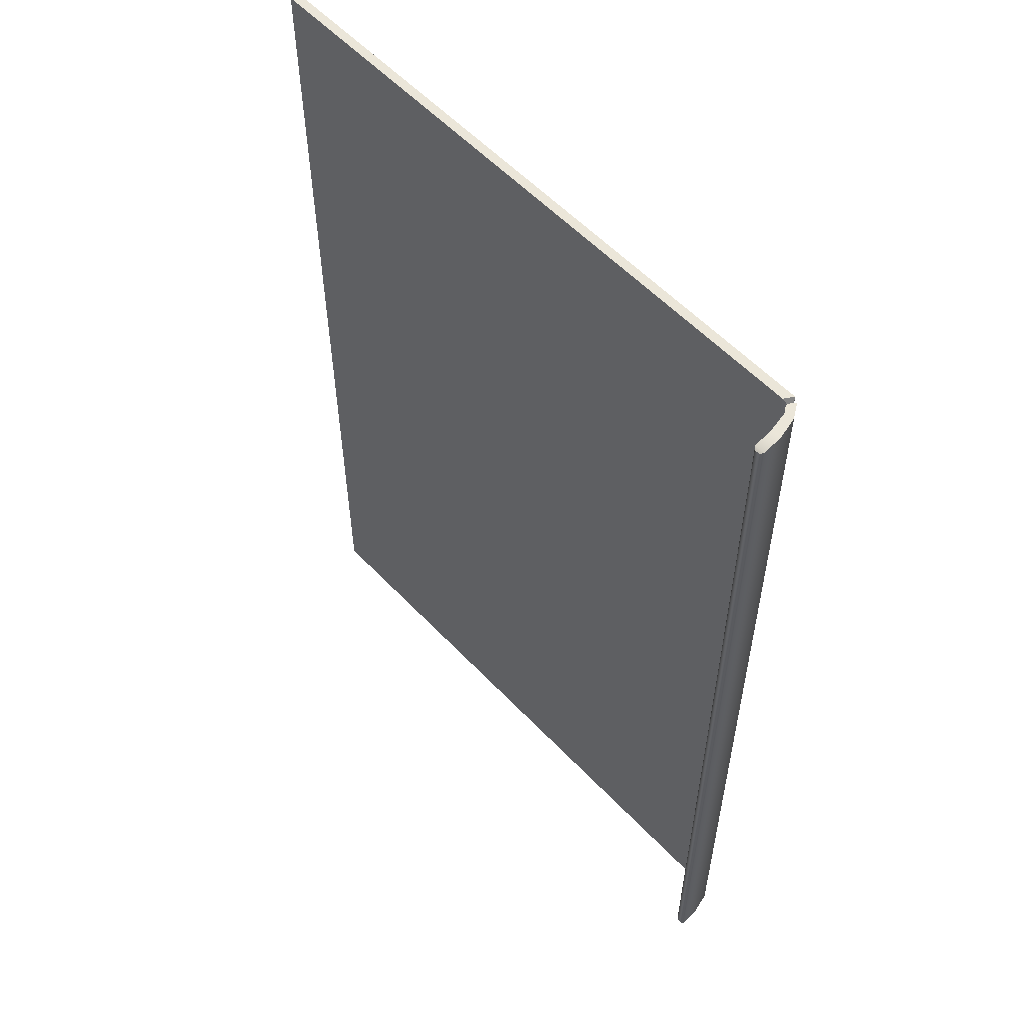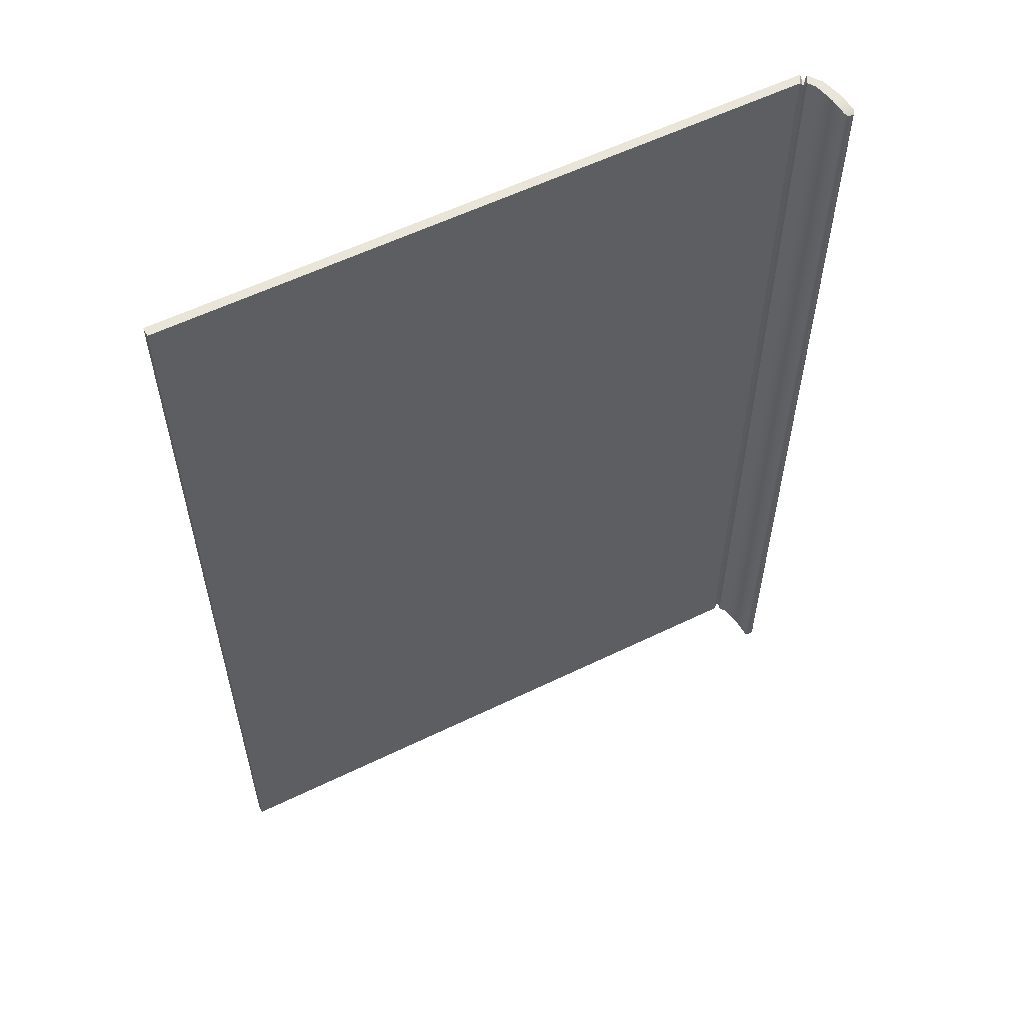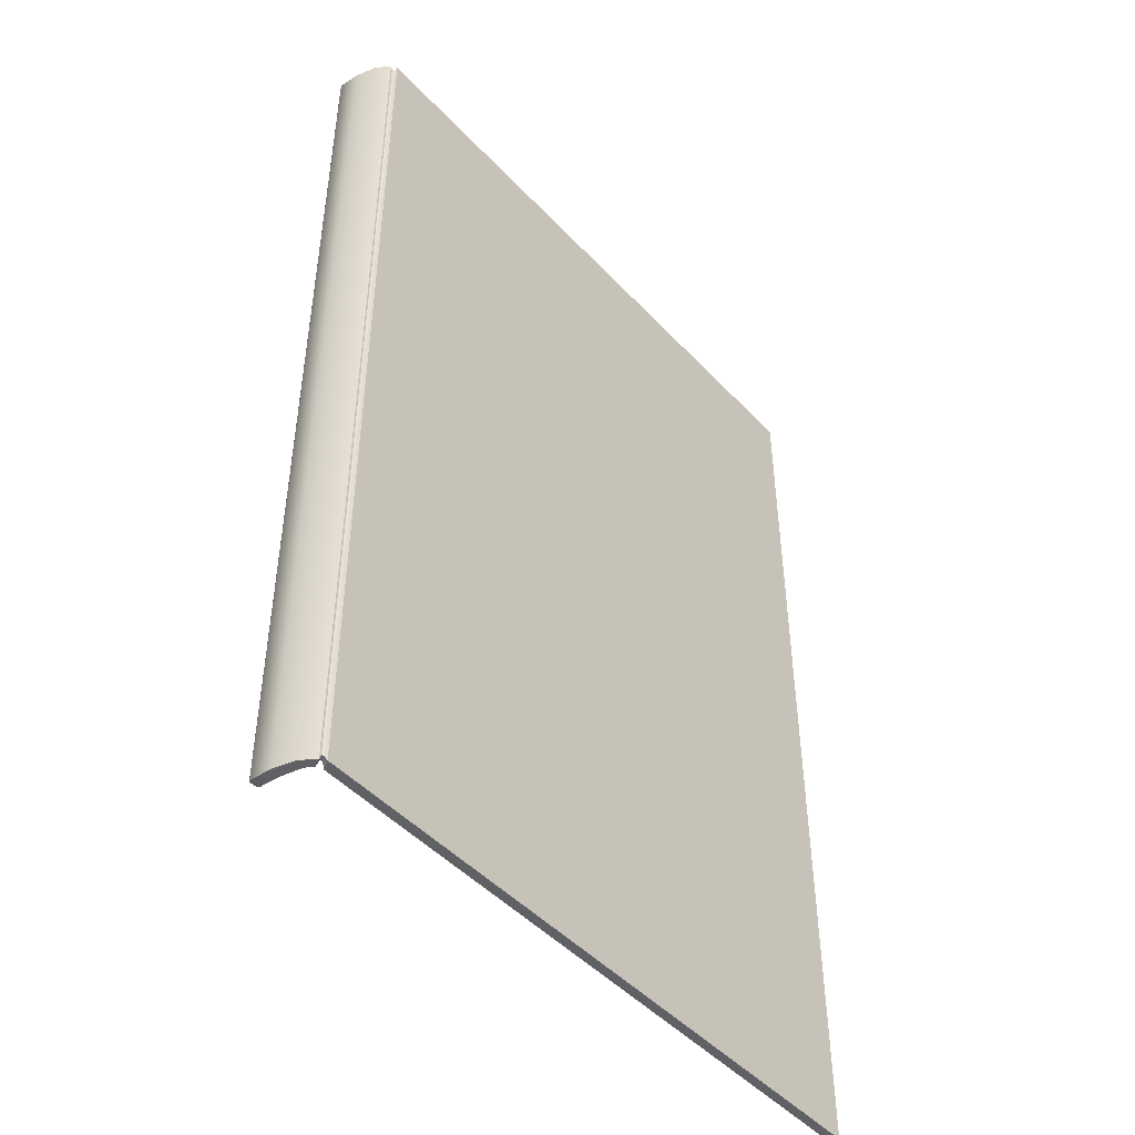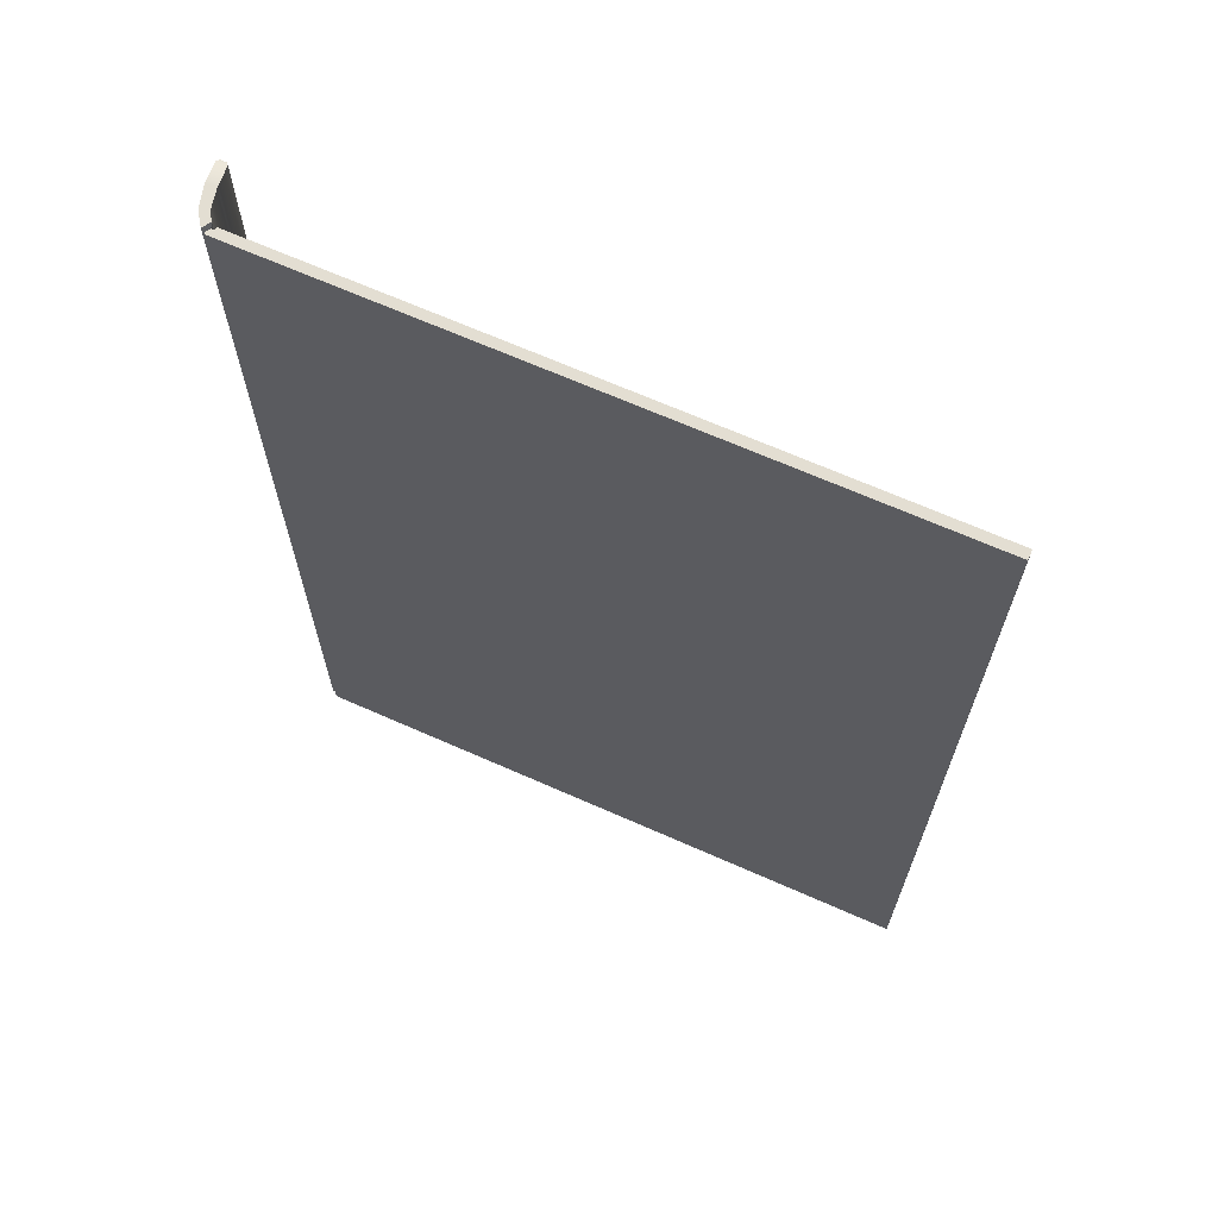
<metadata>
{"format":"obj","ext":"obj","renderer":"f3d","projection":"perspective","resolution":1024,"background":"white","views":[{"elev":56.6,"azim":47.4,"up":"+Y"},{"elev":58.0,"azim":-26.7,"up":"+Y"},{"elev":-47.2,"azim":130.3,"up":"+Y"},{"elev":67.7,"azim":-156.1,"up":"+Y"}]}
</metadata>
<code>
o MeshBook_26_0_GeomSubset_0
v -0.1219 -0.1848 -0.0258
v -0.1219 -0.1848 -0.02233
v -0.1219 0.1848 -0.02233
v -0.1219 0.1848 -0.0258
v 0.1241 -0.1848 -0.0186
v 0.1259 -0.1848 -0.01064
v 0.1259 0.1848 -0.01064
v 0.1241 0.1848 -0.0186
v 0.1276 -0.1848 -0.01927
v 0.1297 -0.1848 -0.01129
v 0.1276 0.1848 -0.01927
v 0.1297 0.1848 -0.01129
v 0.122 -0.1848 -0.0258
v 0.124 -0.1848 -0.02446
v 0.1198 -0.1848 -0.02233
v 0.1222 -0.1848 -0.02129
v 0.1198 0.1848 -0.02233
v 0.1222 0.1848 -0.02129
v 0.122 0.1848 -0.0258
v 0.124 0.1848 -0.02446
v 0.1225 -0.1829 -0.02487
v 0.1233 -0.1829 -0.02447
v 0.1233 0.1829 -0.02447
v 0.1225 0.1829 -0.02487
v 0.1213 -0.1829 -0.02292
v 0.1221 -0.1829 -0.02253
v 0.1213 0.1829 -0.02292
v 0.1221 0.1829 -0.02253
v 0.1264 -0.1848 -0.003219
v 0.1273 -0.1842 -0.002129
v 0.1264 0.1848 -0.003219
v 0.1273 0.1842 -0.002129
v 0.1303 0.1848 -0.003219
v 0.1294 0.1842 -0.002129
v 0.1303 -0.1848 -0.003219
v 0.1294 -0.1842 -0.002129
v 0.1228 -0.1822 -0.02325
v -0.1212 -0.1822 -0.02325
v -0.1212 0.1822 -0.02325
v 0.1255 -0.1822 -0.01665
v -0.1199 0.1822 -0.01665
v -0.1199 -0.1822 -0.01665
v 0.1282 -0.1822 -0.009661
v -0.1183 0.1822 -0.009661
v -0.1183 -0.1822 -0.009661
v -0.1192 -0.1813 -0.0216
v 0.1235 -0.1813 -0.0216
v -0.1192 0.1813 -0.0216
v -0.1206 -0.1822 -0.01995
v 0.1241 -0.1822 -0.01995
v -0.1206 0.1822 -0.01995
v -0.1185 -0.1813 -0.01829
v 0.1248 -0.1813 -0.01829
v -0.1185 0.1813 -0.01829
v -0.1176 -0.1813 -0.01461
v 0.1263 -0.1813 -0.01461
v -0.1176 0.1813 -0.01461
v -0.1191 -0.1822 -0.01334
v 0.1268 -0.1822 -0.01334
v -0.1191 0.1822 -0.01334
v -0.117 -0.1813 -0.01169
v 0.1275 -0.1813 -0.01169
v -0.117 0.1813 -0.01169
v -0.1164 -0.1813 -0.008393
v 0.1286 -0.1813 -0.008393
v -0.1164 0.1813 -0.008393
v -0.118 -0.1822 -0.006743
v 0.1291 -0.1822 -0.006743
v -0.118 0.1822 -0.006743
v -0.1163 -0.1813 -0.005093
v 0.1295 -0.1813 -0.005093
v -0.1162 0.1813 -0.005093
v -0.118 0.1822 -0.003217
v -0.118 -0.1822 -0.003217
v 0.1298 -0.1812 -0.003217
v 0.0415 -0.1822 -0.02325
v 0.04256 -0.1813 -0.0216
v 0.04252 -0.1822 -0.01995
v 0.04364 -0.1813 -0.01829
v 0.04362 -0.1822 -0.01665
v 0.04454 -0.1813 -0.01461
v 0.04424 -0.1822 -0.01334
v 0.04511 -0.1813 -0.01169
v 0.04483 -0.1822 -0.009661
v 0.04557 -0.1813 -0.008393
v 0.04513 -0.1822 -0.006743
v 0.04582 -0.1813 -0.005093
v 0.04535 -0.1812 -0.003217
v -0.03983 -0.1822 -0.02325
v -0.03833 -0.1813 -0.0216
v -0.03905 -0.1822 -0.01995
v -0.03745 -0.1813 -0.01829
v -0.03812 -0.1822 -0.01665
v -0.03655 -0.1813 -0.01461
v -0.03741 -0.1822 -0.01334
v -0.03593 -0.1813 -0.01169
v -0.03676 -0.1822 -0.009661
v -0.03544 -0.1813 -0.008393
v -0.03646 -0.1822 -0.006743
v -0.03522 -0.1813 -0.005093
v -0.03631 -0.1812 -0.003217
v -0.009089 -0.1812 -0.002475
v -0.00821 -0.1813 -0.005093
v -0.009262 -0.1822 -0.006617
v -0.00844 -0.1813 -0.008383
v -0.00956 -0.1822 -0.009661
v -0.008917 -0.1813 -0.01169
v -0.01019 -0.1822 -0.01334
v -0.00952 -0.1813 -0.01461
v -0.01087 -0.1822 -0.01665
v -0.01043 -0.1813 -0.01829
v -0.01186 -0.1822 -0.01995
v -0.01136 -0.1813 -0.0216
v -0.01272 -0.1822 -0.02325
v 0.01813 -0.1812 -0.002598
v 0.0188 -0.1813 -0.005093
v 0.01793 -0.1822 -0.006726
v 0.01856 -0.1813 -0.008393
v 0.01764 -0.1822 -0.009661
v 0.0181 -0.1813 -0.01169
v 0.01702 -0.1822 -0.01334
v 0.01751 -0.1813 -0.01461
v 0.01638 -0.1822 -0.01665
v 0.01661 -0.1813 -0.01829
v 0.01533 -0.1822 -0.01995
v 0.0156 -0.1813 -0.0216
v 0.01439 -0.1822 -0.02325
v 0.06646 -0.1812 -0.003217
v 0.06674 -0.1813 -0.005093
v 0.06611 -0.1822 -0.006743
v 0.06632 -0.1813 -0.008393
v 0.06567 -0.1822 -0.009661
v 0.0657 -0.1813 -0.01169
v 0.06488 -0.1822 -0.01334
v 0.06498 -0.1813 -0.01461
v 0.06409 -0.1822 -0.01665
v 0.06392 -0.1813 -0.01829
v 0.06292 -0.1822 -0.01995
v 0.06279 -0.1813 -0.0216
v 0.06183 -0.1822 -0.02325
v 0.08757 -0.1812 -0.003217
v 0.08765 -0.1813 -0.005093
v 0.0871 -0.1822 -0.006743
v 0.08708 -0.1813 -0.008393
v 0.08651 -0.1822 -0.009661
v 0.08628 -0.1813 -0.01169
v 0.08553 -0.1822 -0.01334
v 0.08542 -0.1813 -0.01461
v 0.08456 -0.1822 -0.01665
v 0.0842 -0.1813 -0.01829
v 0.08331 -0.1822 -0.01995
v 0.08301 -0.1813 -0.0216
v 0.08216 -0.1822 -0.02325
v 0.1087 -0.1812 -0.003217
v 0.1086 -0.1813 -0.005093
v 0.1081 -0.1822 -0.006743
v 0.1078 -0.1813 -0.008393
v 0.1073 -0.1822 -0.009661
v 0.1069 -0.1813 -0.01169
v 0.1062 -0.1822 -0.01334
v 0.1059 -0.1813 -0.01461
v 0.105 -0.1822 -0.01665
v 0.1045 -0.1813 -0.01829
v 0.1037 -0.1822 -0.01995
v 0.1032 -0.1813 -0.0216
v 0.1025 -0.1822 -0.02325
v -0.1164 0.1793 0.001633
v -0.03631 0.1793 0.001633
v -0.1164 -0.1793 0.001633
v -0.03631 -0.1793 0.001633
v 0.1087 0.1793 0.01388
v 0.1299 0.1793 -0.000579
v 0.1087 -0.1793 0.01388
v 0.1299 -0.1793 -0.000579
v 0.01813 0.1793 0.01133
v 0.04535 0.1793 0.01669
v 0.01813 -0.1793 0.01133
v 0.04535 -0.1793 0.01658
v -0.009089 0.1793 0.00496
v -0.009089 -0.1793 0.00496
v 0.06646 0.1793 0.01928
v 0.06646 -0.1793 0.01866
v 0.08757 0.1793 0.018
v 0.08757 -0.1793 0.018
v -0.1145 0.1793 -0.001827
v -0.1145 -0.1793 -0.001827
v -0.03631 -0.1793 -0.001827
v 0.1299 -0.1793 -0.001827
v 0.1087 -0.1793 -0.001827
v 0.04535 -0.1793 -0.001827
v 0.01813 -0.1793 -0.001827
v -0.009089 -0.1793 -0.001827
v 0.06646 -0.1793 -0.001827
v 0.08757 -0.1793 -0.001827
v 0.1193 0.1793 0.009532
v 0.1193 -0.1793 0.009532
v 0.1193 -0.1793 -0.001827
v 0.1192 -0.1812 -0.003217
v 0.119 -0.1813 -0.005093
v 0.1186 -0.1822 -0.006743
v 0.1182 -0.1813 -0.008393
v 0.1178 -0.1822 -0.009661
v 0.1172 -0.1813 -0.01169
v 0.1165 -0.1822 -0.01334
v 0.1161 -0.1813 -0.01461
v 0.1153 -0.1822 -0.01665
v 0.1146 -0.1813 -0.01829
v 0.1139 -0.1822 -0.01995
v 0.1133 -0.1813 -0.0216
v 0.1127 -0.1822 -0.02325
v 0.08649 -0.1769 0.01473
v 0.06566 -0.1769 0.01528
v 0.04483 -0.1769 0.01366
v 0.01798 -0.1769 0.009855
v -0.008882 -0.1769 0.004227
v -0.03574 -0.1769 0.001092
v -0.1148 -0.1769 0.001092
v -0.1148 0.1769 0.001092
v 0.1299 -0.1769 -0.000751
v 0.1178 -0.1769 0.007675
v 0.1073 -0.1769 0.0113
v 0.08757 -0.1793 0.01146
v 0.06646 -0.1793 0.0119
v 0.04535 -0.1793 0.01061
v 0.01813 -0.1793 0.007279
v -0.009089 -0.1793 0.003405
v -0.03631 -0.1793 0.000551
v -0.1164 -0.1793 0.000551
v -0.1164 0.1793 0.000551
v 0.1299 -0.1793 -0.000923
v 0.1193 -0.1793 0.005817
v 0.1087 -0.1793 0.008718
v 0.08649 -0.1769 0.008193
v 0.06566 -0.1769 0.008523
v 0.04483 -0.1769 0.007476
v 0.01798 -0.1769 0.005302
v -0.008882 -0.1769 0.002504
v -0.03574 -0.1769 1e-05
v -0.1148 -0.1769 1e-05
v -0.1148 0.1769 1e-05
v 0.1299 -0.1769 -0.001095
v 0.1178 -0.1769 0.00396
v 0.1073 -0.1769 0.006136
v 0.08757 -0.1793 0.004925
v 0.06646 -0.1793 0.005145
v 0.04535 -0.1793 0.004348
v 0.01813 -0.1793 0.003164
v -0.009089 -0.1793 0.00154
v -0.03631 -0.1793 -0.00053
v -0.1164 -0.1793 -0.00053
v -0.1164 0.1793 -0.00053
v 0.1299 -0.1793 -0.001268
v 0.1193 -0.1793 0.002103
v 0.1087 -0.1793 0.003553
v 0.08649 -0.1769 0.001657
v 0.06566 -0.1769 0.001767
v 0.04483 -0.1769 0.0013
v 0.01798 -0.1769 0.000964
v -0.008882 -0.1769 0.000535
v -0.03574 -0.1769 -0.001071
v -0.1148 -0.1769 -0.001071
v -0.1148 0.1769 -0.001071
v 0.1299 -0.1769 -0.00144
v 0.1178 -0.1769 0.000246
v 0.1073 -0.1769 0.000971
v 0.1228 0.1822 -0.02325
v 0.1255 0.1822 -0.01665
v 0.1282 0.1822 -0.009661
v 0.1235 0.1813 -0.0216
v 0.1241 0.1822 -0.01995
v 0.1248 0.1813 -0.01829
v 0.1263 0.1813 -0.01461
v 0.1268 0.1822 -0.01334
v 0.1275 0.1813 -0.01169
v 0.1286 0.1813 -0.008393
v 0.1291 0.1822 -0.006743
v 0.1295 0.1813 -0.005093
v 0.1298 0.1812 -0.003217
v 0.0415 0.1822 -0.02325
v 0.04256 0.1813 -0.0216
v 0.04252 0.1822 -0.01995
v 0.04364 0.1813 -0.01829
v 0.04362 0.1822 -0.01665
v 0.04454 0.1813 -0.01461
v 0.04424 0.1822 -0.01334
v 0.04511 0.1813 -0.01169
v 0.04483 0.1822 -0.009661
v 0.04557 0.1813 -0.008393
v 0.04513 0.1822 -0.006743
v 0.04582 0.1813 -0.005093
v 0.04535 0.1812 -0.003217
v -0.03983 0.1822 -0.02325
v -0.03833 0.1813 -0.0216
v -0.03905 0.1822 -0.01995
v -0.03745 0.1813 -0.01829
v -0.03812 0.1822 -0.01665
v -0.03655 0.1813 -0.01461
v -0.03741 0.1822 -0.01334
v -0.03593 0.1813 -0.01169
v -0.03676 0.1822 -0.009661
v -0.03544 0.1813 -0.008393
v -0.03646 0.1822 -0.006743
v -0.03522 0.1813 -0.005093
v -0.03631 0.1812 -0.003217
v -0.009089 0.1812 -0.002474
v -0.00821 0.1813 -0.005093
v -0.009262 0.1822 -0.006617
v -0.00844 0.1813 -0.008382
v -0.00956 0.1822 -0.009661
v -0.008917 0.1813 -0.01169
v -0.01019 0.1822 -0.01334
v -0.00952 0.1813 -0.01461
v -0.01087 0.1822 -0.01665
v -0.01043 0.1813 -0.01829
v -0.01186 0.1822 -0.01995
v -0.01136 0.1813 -0.0216
v -0.01272 0.1822 -0.02325
v 0.01813 0.1812 -0.002598
v 0.0188 0.1813 -0.005093
v 0.01793 0.1822 -0.006726
v 0.01856 0.1813 -0.008393
v 0.01764 0.1822 -0.009661
v 0.0181 0.1813 -0.01169
v 0.01702 0.1822 -0.01334
v 0.01751 0.1813 -0.01461
v 0.01638 0.1822 -0.01665
v 0.01661 0.1813 -0.01829
v 0.01533 0.1822 -0.01995
v 0.0156 0.1813 -0.0216
v 0.01439 0.1822 -0.02325
v 0.06646 0.1812 -0.003217
v 0.06674 0.1813 -0.005093
v 0.06611 0.1822 -0.006743
v 0.06632 0.1813 -0.008393
v 0.06567 0.1822 -0.009661
v 0.0657 0.1813 -0.01169
v 0.06488 0.1822 -0.01334
v 0.06498 0.1813 -0.01461
v 0.06409 0.1822 -0.01665
v 0.06392 0.1813 -0.01829
v 0.06292 0.1822 -0.01995
v 0.06279 0.1813 -0.0216
v 0.06183 0.1822 -0.02325
v 0.08757 0.1812 -0.003217
v 0.08765 0.1813 -0.005093
v 0.0871 0.1822 -0.006743
v 0.08708 0.1813 -0.008393
v 0.08651 0.1822 -0.009661
v 0.08628 0.1813 -0.01169
v 0.08553 0.1822 -0.01334
v 0.08542 0.1813 -0.01461
v 0.08456 0.1822 -0.01665
v 0.0842 0.1813 -0.01829
v 0.08331 0.1822 -0.01995
v 0.08301 0.1813 -0.0216
v 0.08216 0.1822 -0.02325
v 0.1087 0.1812 -0.003217
v 0.1086 0.1813 -0.005093
v 0.1081 0.1822 -0.006743
v 0.1078 0.1813 -0.008393
v 0.1073 0.1822 -0.009661
v 0.1069 0.1813 -0.01169
v 0.1062 0.1822 -0.01334
v 0.1059 0.1813 -0.01461
v 0.105 0.1822 -0.01665
v 0.1045 0.1813 -0.01829
v 0.1037 0.1822 -0.01995
v 0.1032 0.1813 -0.0216
v 0.1025 0.1822 -0.02325
v -0.03631 0.1793 0.001633
v 0.1087 0.1793 0.01388
v 0.1299 0.1793 -0.000579
v 0.01813 0.1793 0.01133
v 0.04535 0.1793 0.01658
v -0.009089 0.1793 0.00496
v 0.06646 0.1793 0.01866
v 0.08757 0.1793 0.018
v -0.03631 0.1793 -0.001827
v 0.1299 0.1793 -0.001827
v 0.1087 0.1793 -0.001827
v 0.04535 0.1793 -0.001827
v 0.01813 0.1793 -0.001827
v -0.009089 0.1793 -0.001827
v 0.06646 0.1793 -0.001827
v 0.08757 0.1793 -0.001827
v 0.1193 0.1793 0.009532
v 0.1193 0.1793 -0.001827
v 0.1192 0.1812 -0.003217
v 0.119 0.1813 -0.005093
v 0.1186 0.1822 -0.006743
v 0.1182 0.1813 -0.008393
v 0.1178 0.1822 -0.009661
v 0.1172 0.1813 -0.01169
v 0.1165 0.1822 -0.01334
v 0.1161 0.1813 -0.01461
v 0.1153 0.1822 -0.01665
v 0.1146 0.1813 -0.01829
v 0.1139 0.1822 -0.01995
v 0.1133 0.1813 -0.0216
v 0.1127 0.1822 -0.02325
v 0.08649 0.1769 0.01473
v 0.06566 0.1769 0.01528
v 0.04483 0.1769 0.01366
v 0.01798 0.1769 0.009855
v -0.008882 0.1769 0.004227
v -0.03574 0.1769 0.001092
v 0.1299 0.1769 -0.000751
v 0.1178 0.1769 0.007675
v 0.1073 0.1769 0.0113
v 0.08757 0.1793 0.01146
v 0.06646 0.1793 0.0119
v 0.04535 0.1793 0.01061
v 0.01813 0.1793 0.007279
v -0.009089 0.1793 0.003405
v -0.03631 0.1793 0.000551
v 0.1299 0.1793 -0.000923
v 0.1193 0.1793 0.005817
v 0.1087 0.1793 0.008718
v 0.08649 0.1769 0.008193
v 0.06566 0.1769 0.008523
v 0.04483 0.1769 0.007476
v 0.01798 0.1769 0.005302
v -0.008882 0.1769 0.002504
v -0.03574 0.1769 1e-05
v -0.1148 0.1769 1e-05
v 0.1299 0.1769 -0.001095
v 0.1178 0.1769 0.00396
v 0.1073 0.1769 0.006136
v 0.08757 0.1793 0.004925
v 0.06646 0.1793 0.005145
v 0.04535 0.1793 0.004348
v 0.01813 0.1793 0.003164
v -0.009089 0.1793 0.00154
v -0.03631 0.1793 -0.00053
v 0.1299 0.1793 -0.001267
v 0.1193 0.1793 0.002103
v 0.1087 0.1793 0.003553
v 0.08649 0.1769 0.001657
v 0.06566 0.1769 0.001767
v 0.04483 0.1769 0.0013
v 0.01798 0.1769 0.000964
v -0.008882 0.1769 0.000535
v -0.03574 0.1769 -0.001071
v 0.1299 0.1769 -0.00144
v 0.1178 0.1769 0.000246
v 0.1073 0.1769 0.000971
f 1 4 3 2
f 5 6 10 9
f 6 5 8 7
f 7 8 11 12
f 9 10 12 11
f 31 29 6 7
f 12 33 31 7
f 10 35 33 12
f 35 29 30 36
f 21 22 23 24
f 22 21 25 26
f 26 25 27 28
f 28 27 24 23
f 13 1 2 15
f 15 2 3 17
f 17 3 4 19
f 19 4 1 13
f 14 16 5 9
f 16 18 8 5
f 18 20 11 8
f 20 14 9 11
f 14 20 23 22
f 19 13 21 24
f 13 15 25 21
f 16 14 22 26
f 15 17 27 25
f 18 16 26 28
f 17 19 24 27
f 20 18 28 23
f 34 36 30 32
f 30 29 31 32
f 34 33 35 36
f 6 29 35 10
f 31 33 34 32

</code>
